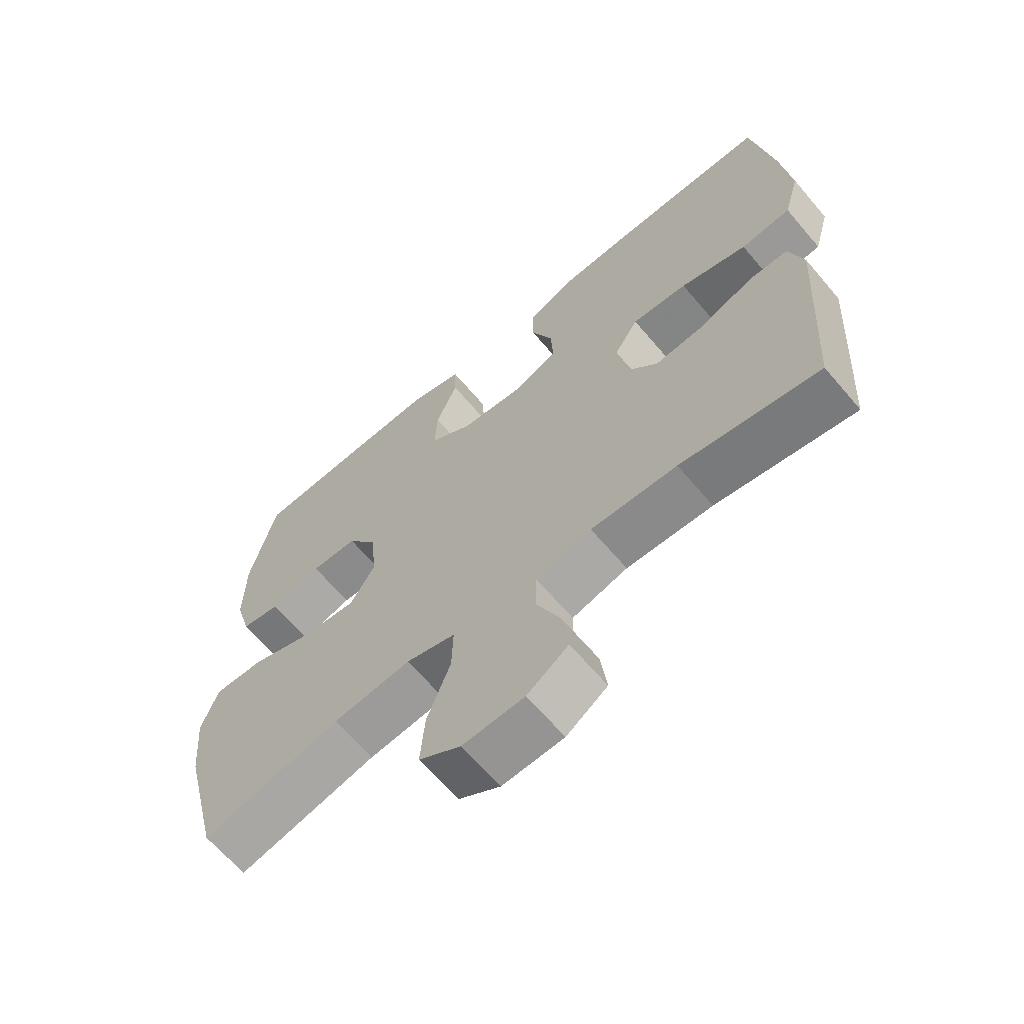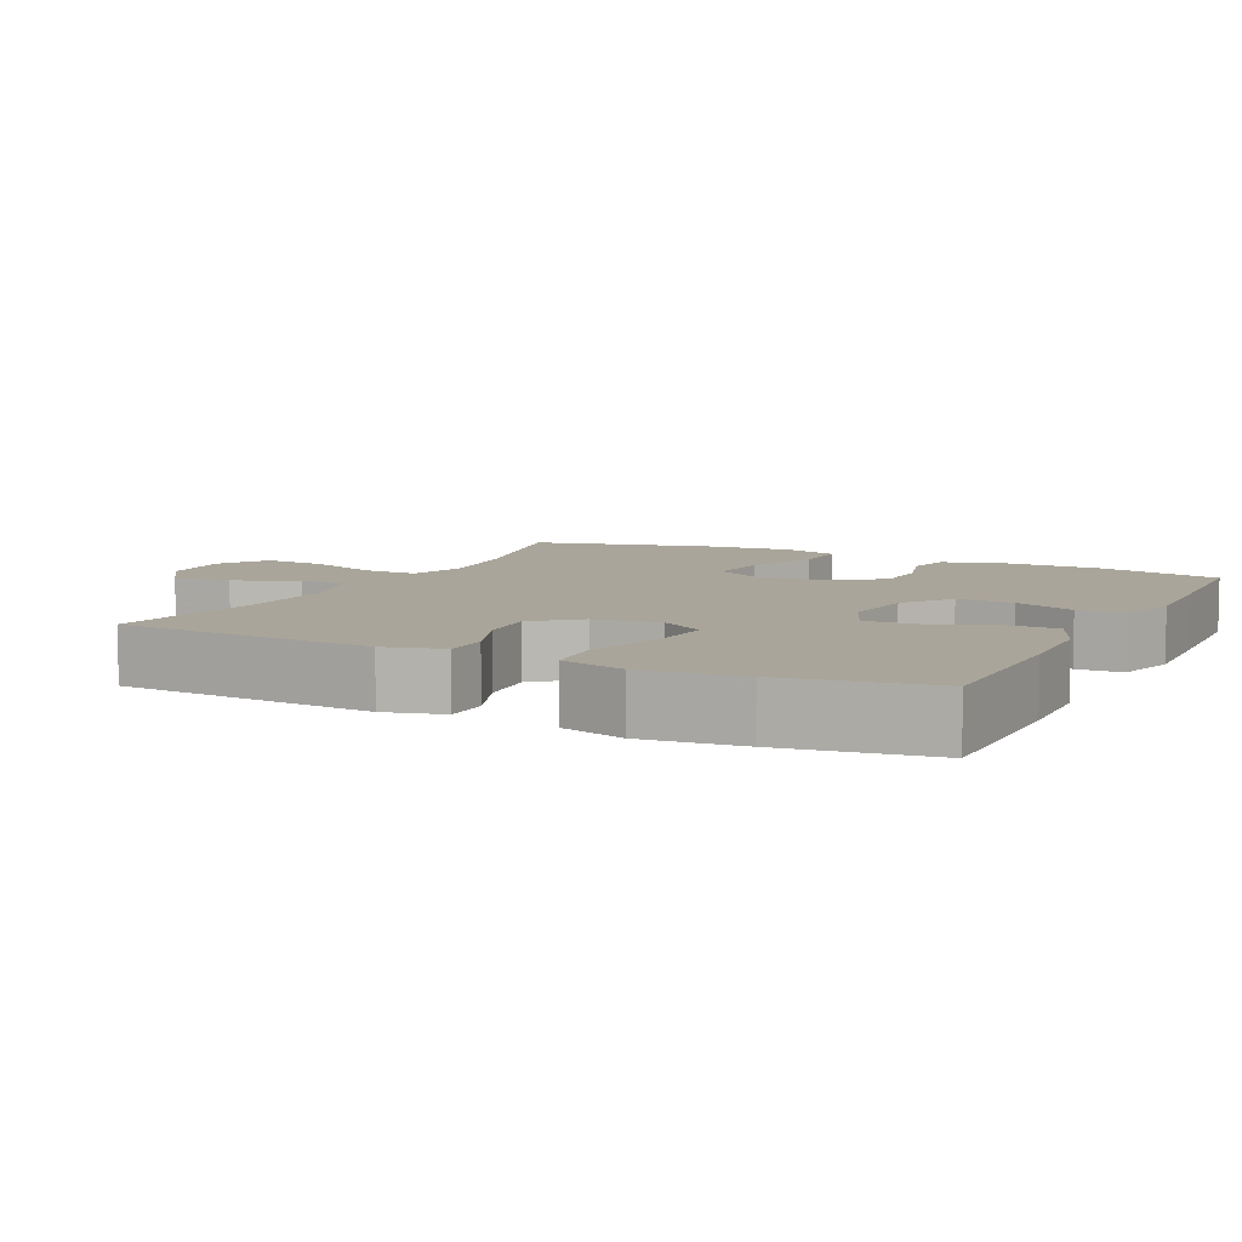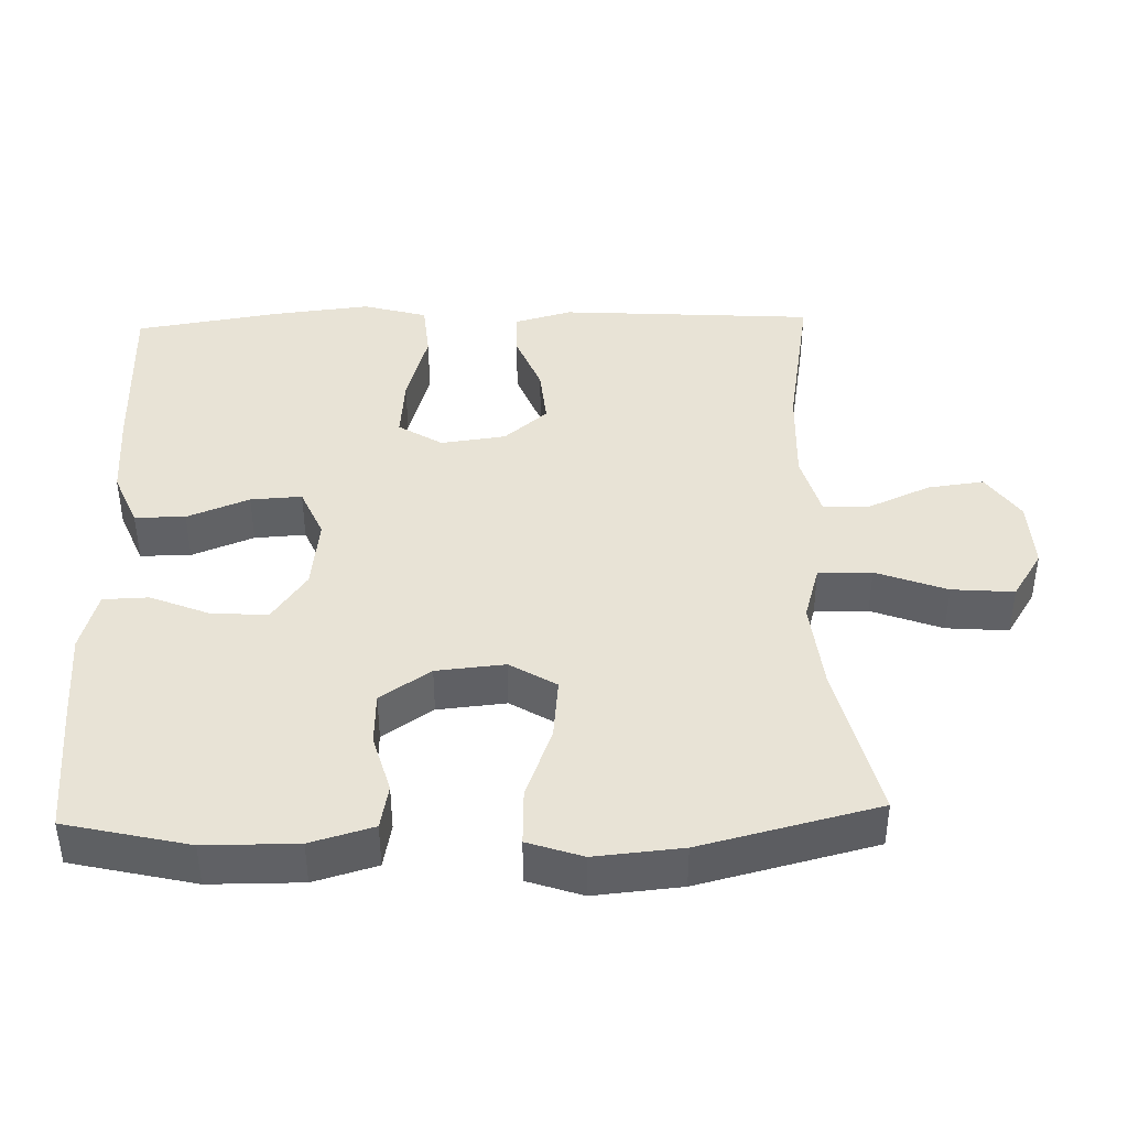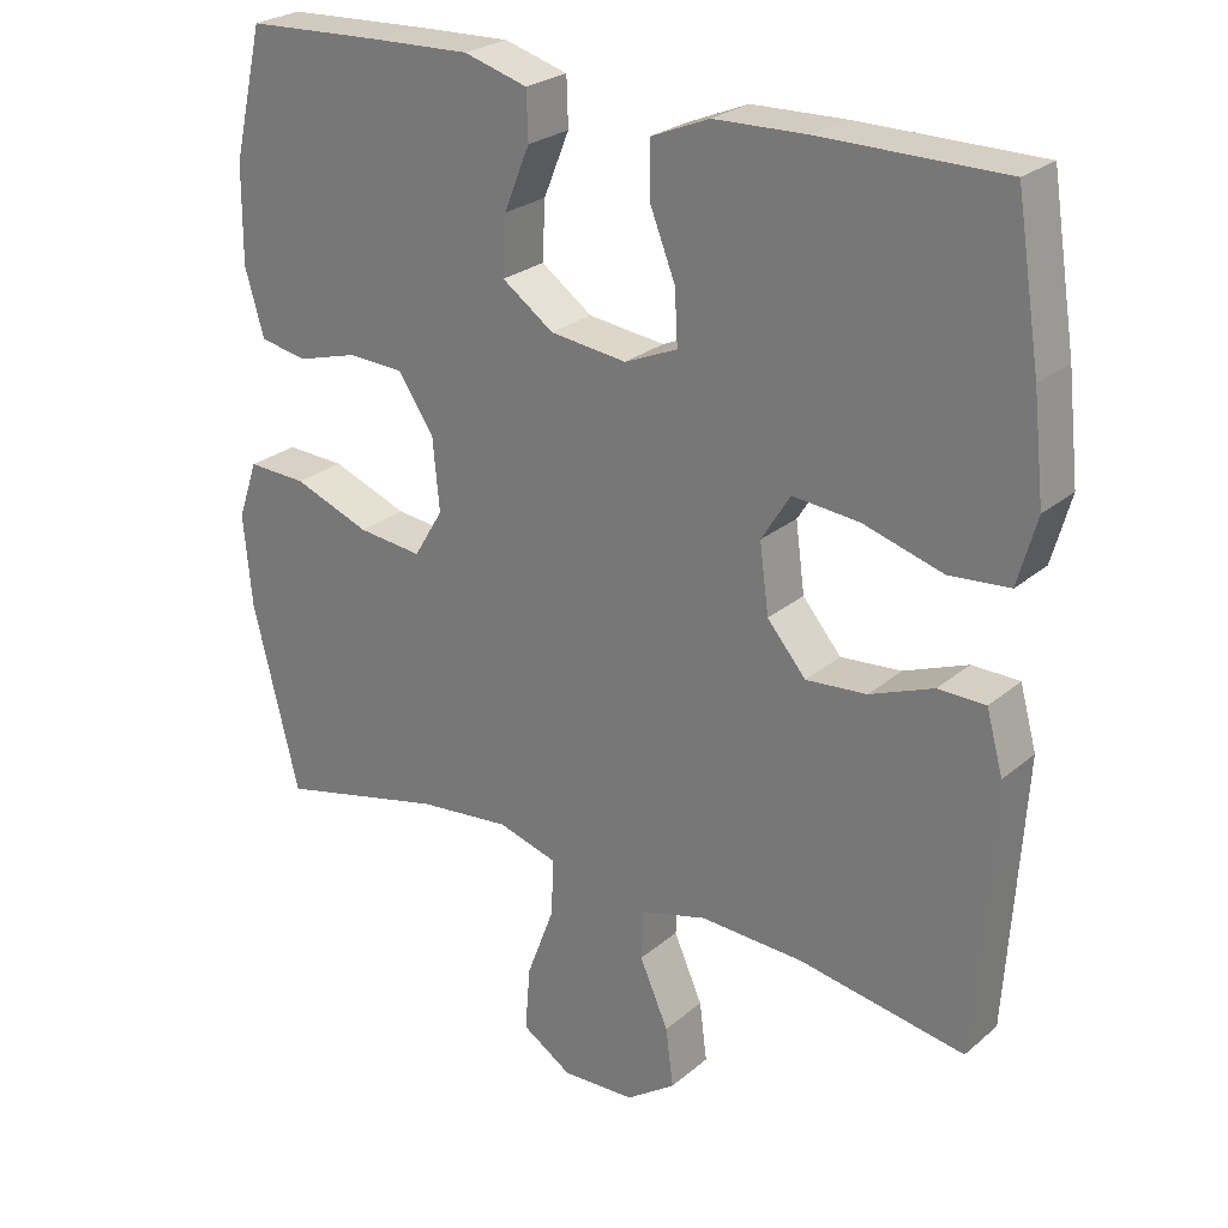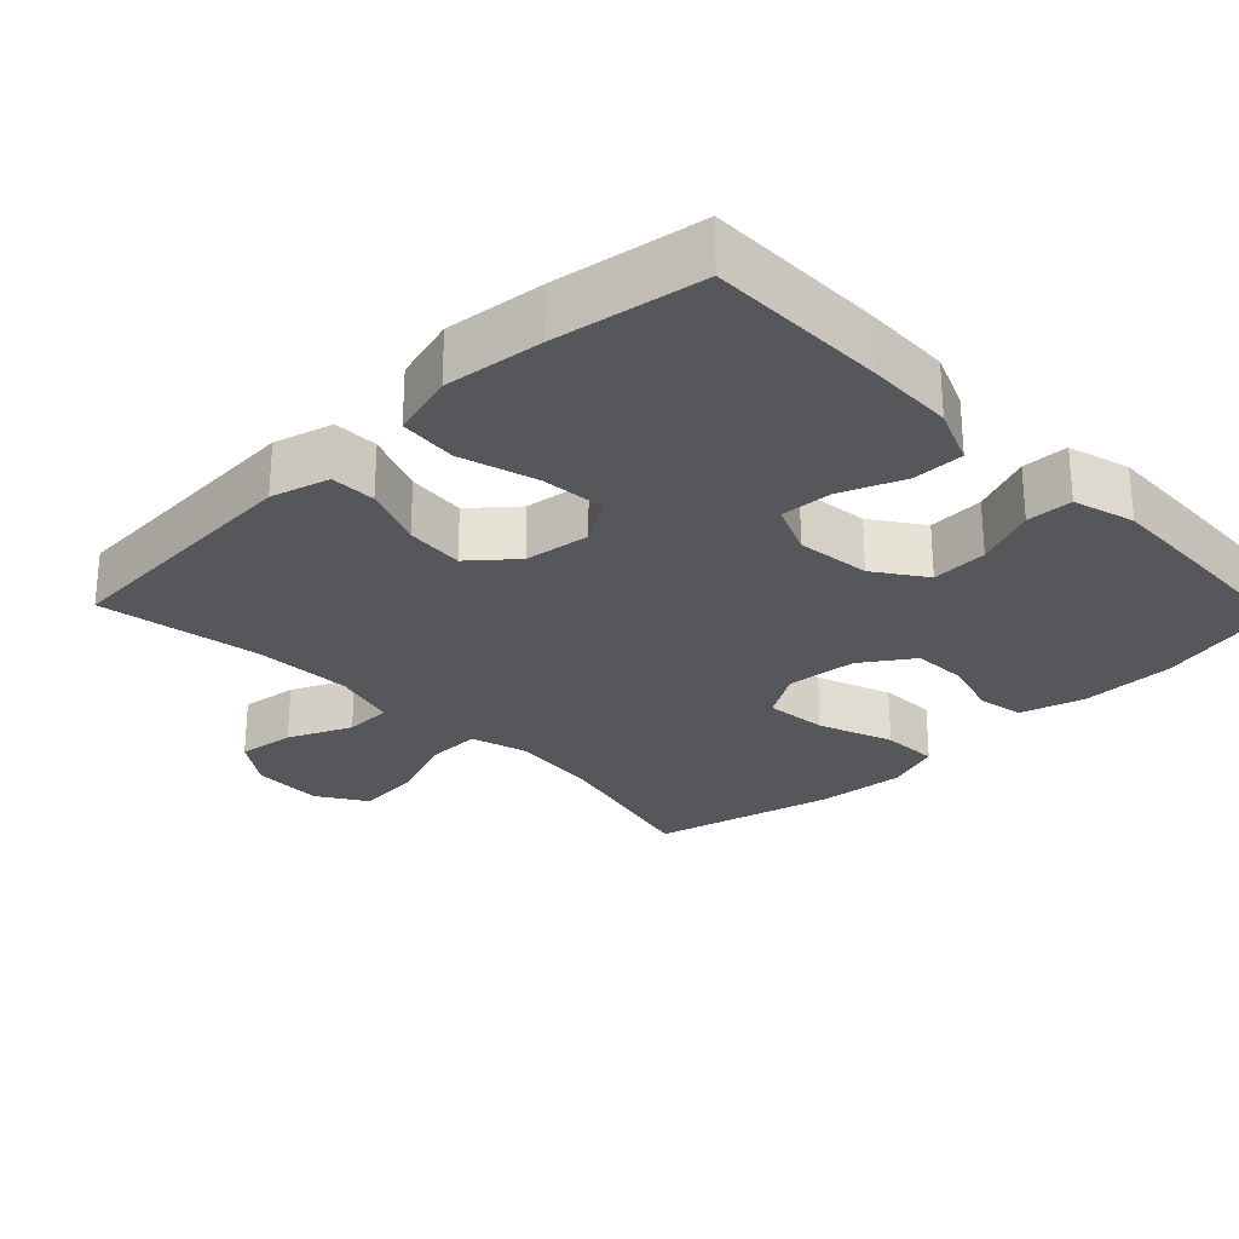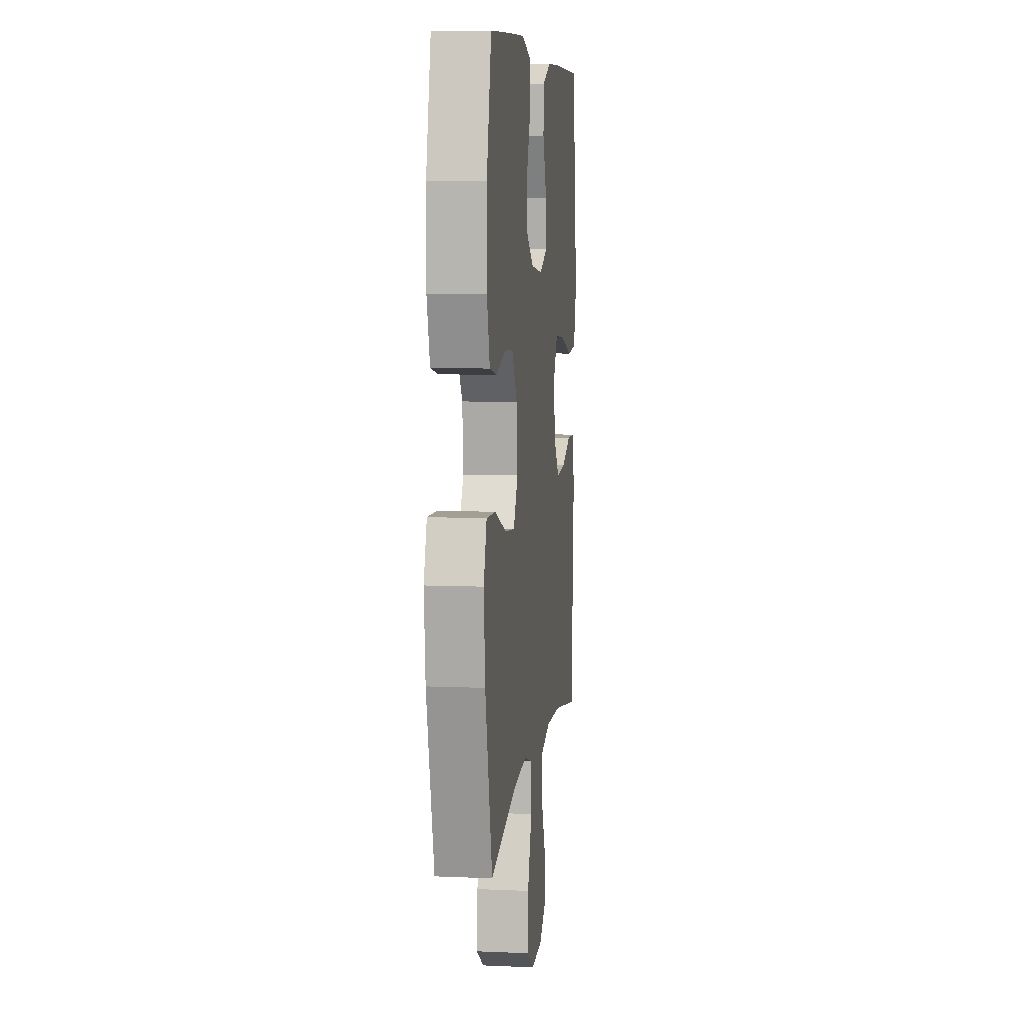
<metadata>
{"format":"obj","ext":"obj","renderer":"f3d","projection":"perspective","resolution":1024,"background":"white","views":[{"elev":-65.5,"azim":-139.6,"up":"+Z"},{"elev":7.6,"azim":-63.5,"up":"+Y"},{"elev":41.6,"azim":88.3,"up":"+Y"},{"elev":25.5,"azim":-142.8,"up":"+Z"},{"elev":-26.9,"azim":-46.1,"up":"+Y"},{"elev":7.7,"azim":96.9,"up":"+Z"}]}
</metadata>
<code>
v 0.5 0.07 -0.5
v 0.28 0.07 -0.448
v 0.157 0.07 -0.435
v 0.079 0.07 -0.458
v 0.081 0.07 -0.532
v 0.118 0.07 -0.63
v 0.125 0.07 -0.716
v 0.059 0.07 -0.758
v -0.038 0.07 -0.754
v -0.103 0.07 -0.709
v -0.093 0.07 -0.631
v -0.055 0.07 -0.545
v -0.057 0.07 -0.48
v -0.145 0.07 -0.456
v -0.281 0.07 -0.462
v -0.5 0.07 -0.5
v -0.515 0.07 -0.27
v -0.523 0.07 -0.146
v -0.501 0.07 -0.066
v -0.439 0.07 -0.065
v -0.355 0.07 -0.098
v -0.275 0.07 -0.105
v -0.224 0.07 -0.045
v -0.212 0.07 0.045
v -0.25 0.07 0.106
v -0.338 0.07 0.098
v -0.443 0.07 0.067
v -0.522 0.07 0.074
v -0.547 0.07 0.163
v -0.532 0.07 0.298
v -0.5 0.07 0.5
v -0.259 0.07 0.5
v -0.138 0.07 0.496
v -0.061 0.07 0.464
v -0.061 0.07 0.394
v -0.095 0.07 0.308
v -0.099 0.07 0.237
v -0.029 0.07 0.207
v 0.072 0.07 0.219
v 0.14 0.07 0.267
v 0.136 0.07 0.344
v 0.102 0.07 0.427
v 0.104 0.07 0.49
v 0.188 0.07 0.514
v 0.319 0.07 0.509
v 0.5 0.07 0.5
v 0.54 0.07 0.329
v 0.541 0.07 0.201
v 0.516 0.07 0.114
v 0.454 0.07 0.102
v 0.373 0.07 0.125
v 0.299 0.07 0.122
v 0.252 0.07 0.052
v 0.243 0.07 -0.043
v 0.282 0.07 -0.107
v 0.367 0.07 -0.098
v 0.468 0.07 -0.06
v 0.546 0.07 -0.057
v 0.572 0.07 -0.133
v 0.561 0.07 -0.254
v 0.5 0 -0.5
v 0.28 0 -0.448
v 0.157 0 -0.435
v 0.079 0 -0.458
v 0.081 0 -0.532
v 0.118 0 -0.63
v 0.125 0 -0.716
v 0.059 0 -0.758
v -0.038 0 -0.754
v -0.103 0 -0.709
v -0.093 0 -0.631
v -0.055 0 -0.545
v -0.057 0 -0.48
v -0.145 0 -0.456
v -0.281 0 -0.462
v -0.5 0 -0.5
v -0.515 0 -0.27
v -0.523 0 -0.146
v -0.501 0 -0.066
v -0.439 0 -0.065
v -0.355 0 -0.098
v -0.275 0 -0.105
v -0.224 0 -0.045
v -0.212 0 0.045
v -0.25 0 0.106
v -0.338 0 0.098
v -0.443 0 0.067
v -0.522 0 0.074
v -0.547 0 0.163
v -0.532 0 0.298
v -0.5 0 0.5
v -0.259 0 0.5
v -0.138 0 0.496
v -0.061 0 0.464
v -0.061 0 0.394
v -0.095 0 0.308
v -0.099 0 0.237
v -0.029 0 0.207
v 0.072 0 0.219
v 0.14 0 0.267
v 0.136 0 0.344
v 0.102 0 0.427
v 0.104 0 0.49
v 0.188 0 0.514
v 0.319 0 0.509
v 0.5 0 0.5
v 0.54 0 0.329
v 0.541 0 0.201
v 0.516 0 0.114
v 0.454 0 0.102
v 0.373 0 0.125
v 0.299 0 0.122
v 0.252 0 0.052
v 0.243 0 -0.043
v 0.282 0 -0.107
v 0.367 0 -0.098
v 0.468 0 -0.06
v 0.546 0 -0.057
v 0.572 0 -0.133
v 0.561 0 -0.254
f 59 60 1 2
f 56 57 58 59
f 55 56 59 2
f 54 55 2 3
f 53 54 3 4
f 48 49 50 51
f 48 51 52
f 47 48 52
f 46 47 52
f 45 46 52 53
f 41 42 43 44
f 40 41 44 45
f 33 34 35 36
f 33 36 37
f 32 33 37
f 31 32 37
f 30 31 37
f 29 30 37 38
f 26 27 28 29
f 25 26 29 38
f 18 19 20 21
f 18 21 22
f 15 16 17 18
f 14 15 18 22
f 13 14 22 23
f 9 10 11 12
f 9 12 13
f 8 9 13
f 5 6 7 8
f 4 5 8 13
f 40 45 53 4
f 24 25 38 39
f 13 23 24 39
f 4 13 39 40
f 62 61 120 119
f 119 118 117 116
f 62 119 116 115
f 63 62 115 114
f 64 63 114 113
f 111 110 109 108
f 112 111 108
f 112 108 107
f 112 107 106
f 113 112 106 105
f 104 103 102 101
f 105 104 101 100
f 96 95 94 93
f 97 96 93
f 97 93 92
f 97 92 91
f 97 91 90
f 98 97 90 89
f 89 88 87 86
f 98 89 86 85
f 81 80 79 78
f 82 81 78
f 78 77 76 75
f 82 78 75 74
f 83 82 74 73
f 72 71 70 69
f 73 72 69
f 73 69 68
f 68 67 66 65
f 73 68 65 64
f 64 113 105 100
f 99 98 85 84
f 99 84 83 73
f 100 99 73 64
f 1 61 62 2
f 2 62 63 3
f 3 63 64 4
f 4 64 65 5
f 5 65 66 6
f 6 66 67 7
f 7 67 68 8
f 8 68 69 9
f 9 69 70 10
f 10 70 71 11
f 11 71 72 12
f 12 72 73 13
f 13 73 74 14
f 14 74 75 15
f 15 75 76 16
f 16 76 77 17
f 17 77 78 18
f 18 78 79 19
f 19 79 80 20
f 20 80 81 21
f 21 81 82 22
f 22 82 83 23
f 23 83 84 24
f 24 84 85 25
f 25 85 86 26
f 26 86 87 27
f 27 87 88 28
f 28 88 89 29
f 29 89 90 30
f 30 90 91 31
f 31 91 92 32
f 32 92 93 33
f 33 93 94 34
f 34 94 95 35
f 35 95 96 36
f 36 96 97 37
f 37 97 98 38
f 38 98 99 39
f 39 99 100 40
f 40 100 101 41
f 41 101 102 42
f 42 102 103 43
f 43 103 104 44
f 44 104 105 45
f 45 105 106 46
f 46 106 107 47
f 47 107 108 48
f 48 108 109 49
f 49 109 110 50
f 50 110 111 51
f 51 111 112 52
f 52 112 113 53
f 53 113 114 54
f 54 114 115 55
f 55 115 116 56
f 56 116 117 57
f 57 117 118 58
f 58 118 119 59
f 59 119 120 60
f 60 120 61 1

</code>
